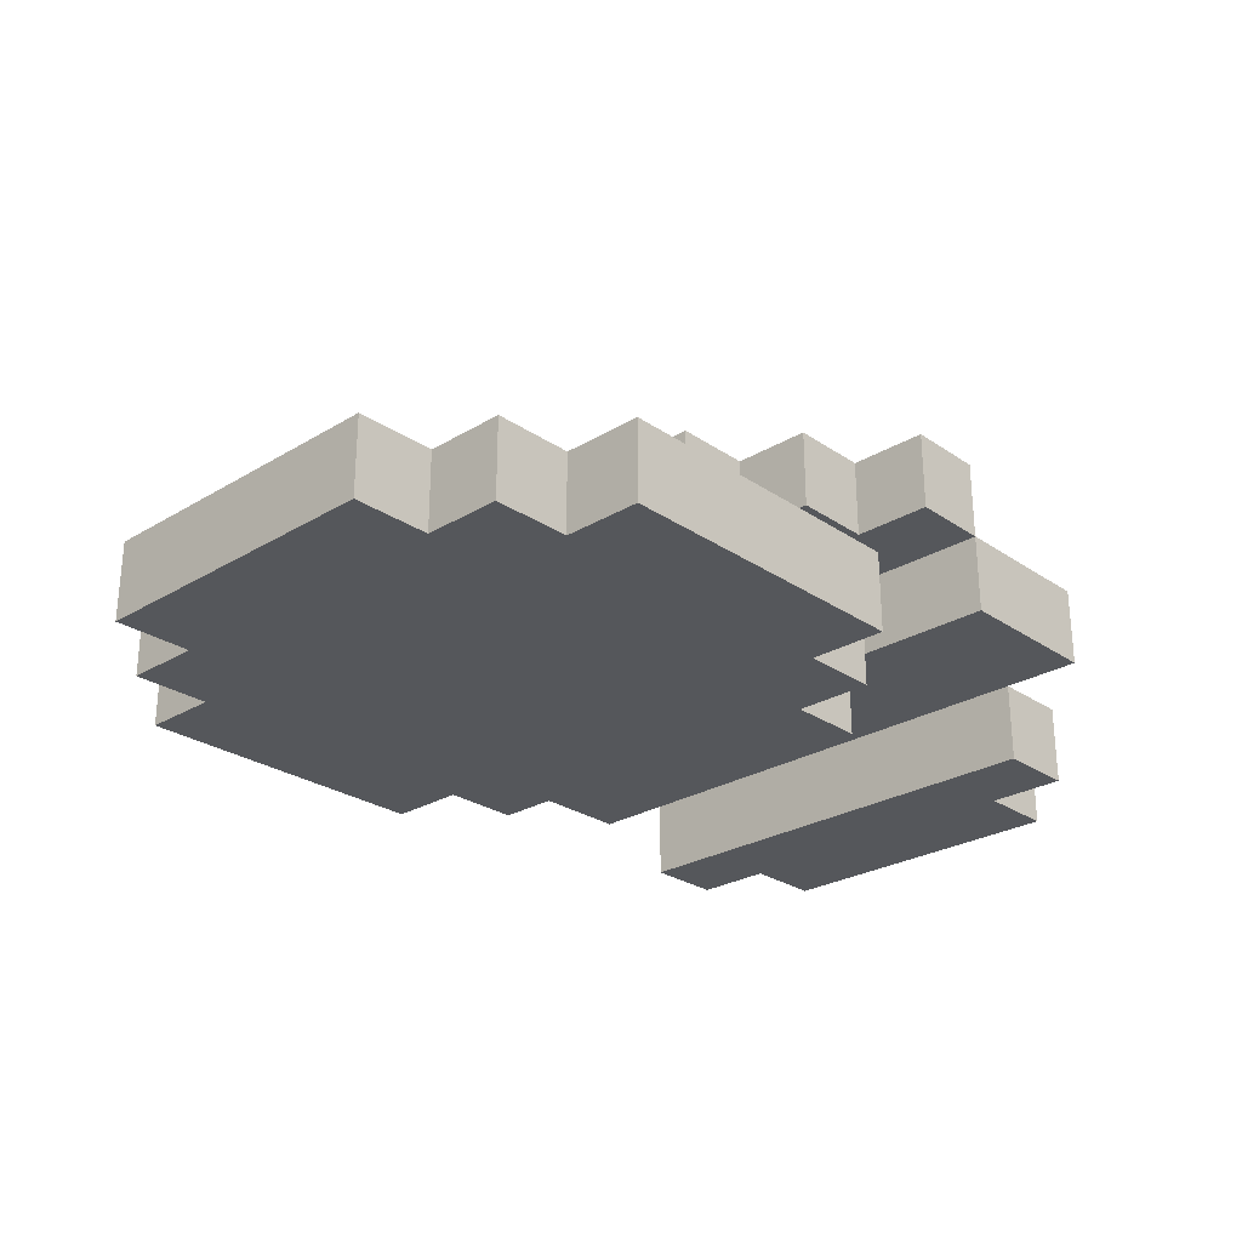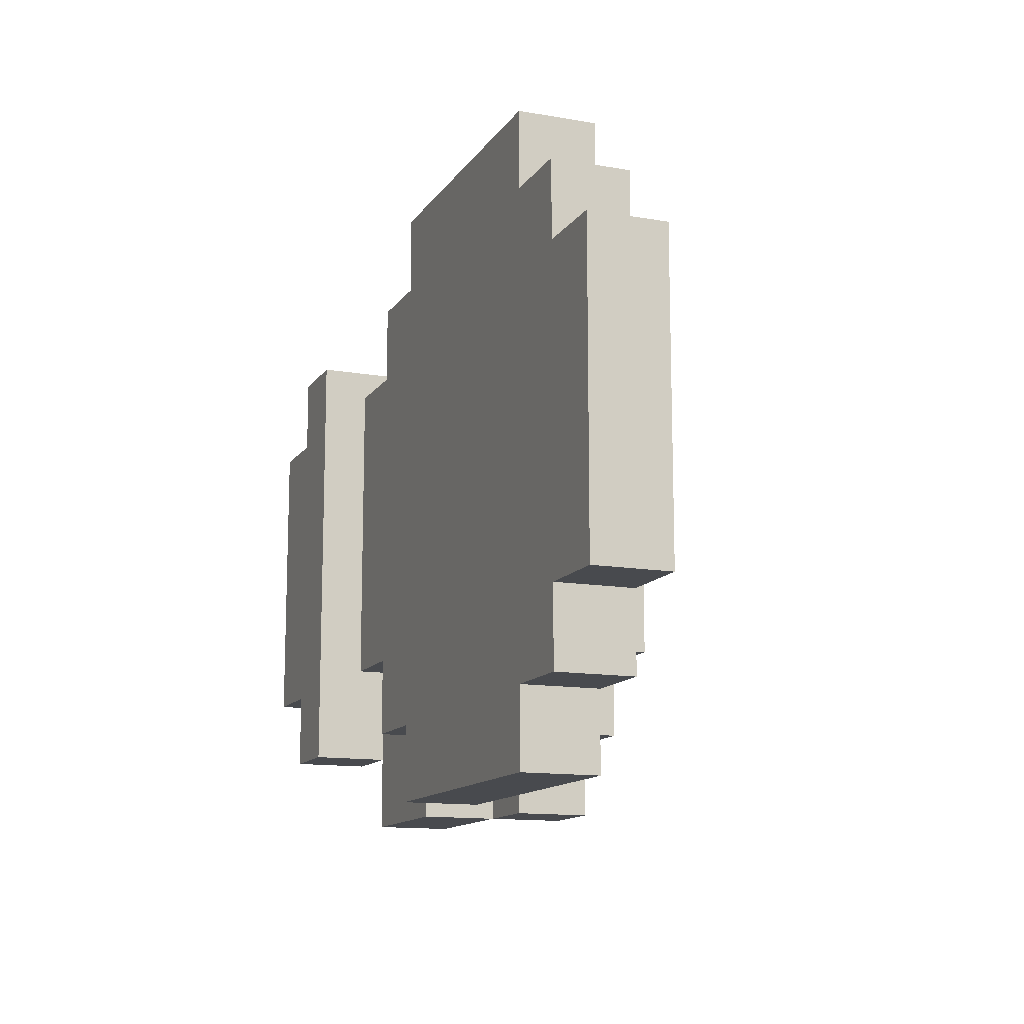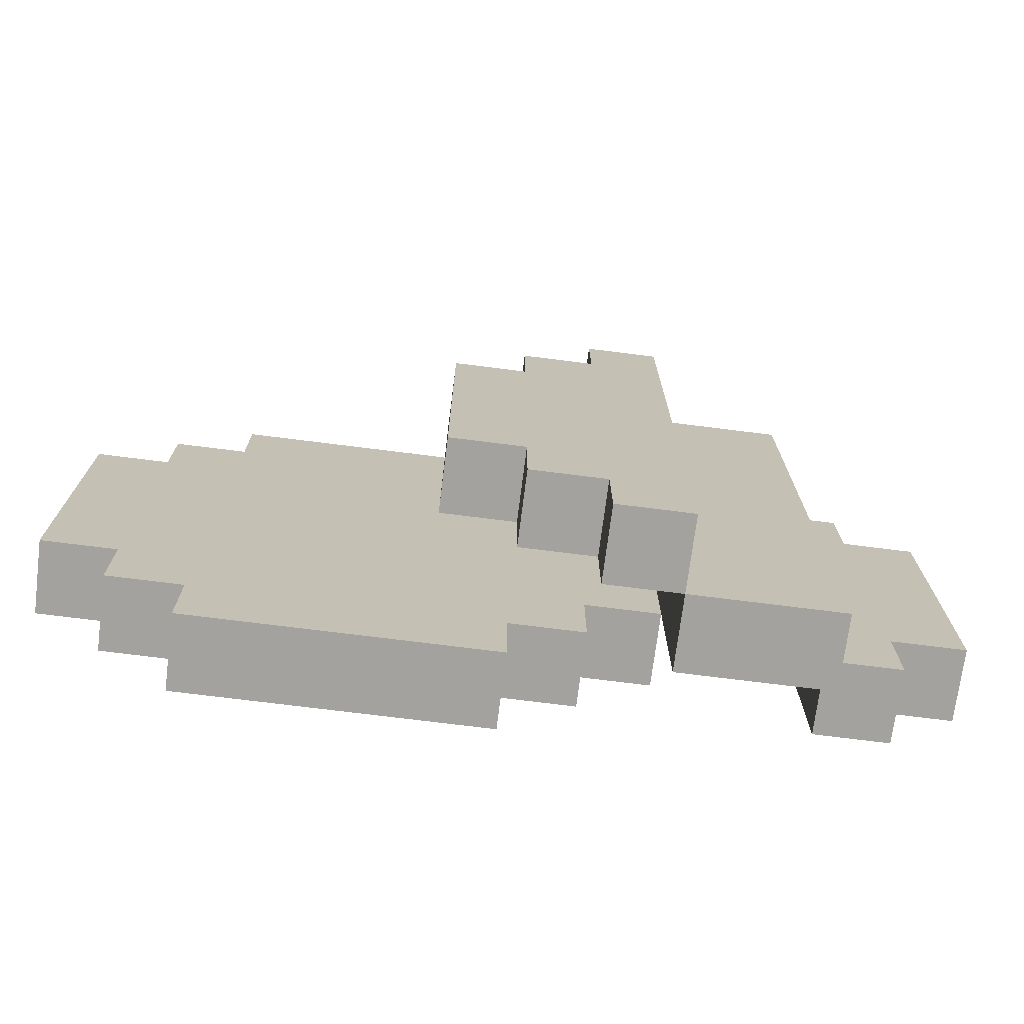
<metadata>
{"format":"obj","ext":"obj","renderer":"f3d","projection":"perspective","resolution":1024,"background":"white","views":[{"elev":-26.5,"azim":133.3,"up":"+Y"},{"elev":-13.1,"azim":68.3,"up":"+Z"},{"elev":-72.5,"azim":172.8,"up":"+Z"}]}
</metadata>
<code>
o
v -0.6 0 0.2
v -0.6 0 -0.2
v -0.6 0.1 0.2
v -0.6 0.1 -0.2
v -0.5 0 0.3
v -0.5 0 0.2
v -0.5 0 -0.2
v -0.5 0 -0.3
v -0.5 0.1 0.3
v -0.5 0.1 0.2
v -0.5 0.1 -0.2
v -0.5 0.1 -0.3
v -0.4 0.1 0.4
v -0.4 0.1 0.3
v -0.4 0.1 0.2
v -0.4 0.1 0
v -0.4 0.1 -0.1
v -0.4 0.1 -0.3
v -0.4 0.1 -0.4
v -0.4 0.2 0.4
v -0.4 0.2 0
v -0.4 0.2 -0.3
v -0.4 0.2 -0.4
v -0.2 0 0.2
v -0.2 0 -0.2
v -0.2 0.1 0.2
v -0.2 0.1 0.1
v -0.2 0.1 -0.1
v -0.2 0.1 -0.2
v -0.2 0.2 0.4
v -0.2 0.2 0.3
v -0.2 0.2 0.2
v -0.2 0.2 0.1
v -0.2 0.2 0
v -0.2 0.2 -0.1
v -0.2 0.2 -0.2
v -0.2 0.2 -0.3
v -0.2 0.2 -0.4
v -0.2 0.3 0.4
v -0.2 0.3 0.2
v -0.2 0.3 0.1
v -0.2 0.3 0
v -0.2 0.3 -0.1
v -0.2 0.3 -0.2
v -0.2 0.3 -0.4
v -0.1 0 0.3
v -0.1 0 0.2
v -0.1 0 -0.2
v -0.1 0 -0.3
v -0.1 0.1 0.3
v -0.1 0.1 0.2
v -0.1 0.1 -0.2
v -0.1 0.1 -0.3
v -5.96e-08 0 0.4
v -5.96e-08 0 0.3
v -5.96e-08 0 -0.3
v -5.96e-08 0 -0.4
v -5.96e-08 0.1 0.4
v -5.96e-08 0.1 0.3
v -5.96e-08 0.1 -0.3
v -5.96e-08 0.1 -0.4
v -0.4 0 0.3
v -0.4 0 0.2
v -0.4 0 -0.1
v -0.4 0 -0.3
v -0.4 0.1 0.3
v -0.4 0.1 0.2
v -0.4 0.1 0
v -0.4 0.1 -0.1
v -0.4 0.1 -0.3
v -0.2 0.1 0.4
v -0.2 0.1 0.3
v -0.2 0.1 0.2
v -0.2 0.1 0.1
v -0.2 0.1 -0.1
v -0.2 0.1 -0.2
v -0.2 0.1 -0.3
v -0.2 0.1 -0.4
v -0.2 0.2 0.4
v -0.2 0.2 0.3
v -0.2 0.2 0.2
v -0.2 0.2 0.1
v -0.2 0.2 0
v -0.2 0.2 -0.1
v -0.2 0.2 -0.2
v -0.2 0.2 -0.3
v -0.2 0.2 -0.4
v -0.1 0.2 0.4
v -0.1 0.2 0.3
v -0.1 0.2 -0.3
v -0.1 0.2 -0.4
v -0.1 0.3 0.4
v -0.1 0.3 0.3
v -0.1 0.3 -0.3
v -0.1 0.3 -0.4
v -5.96e-08 0.2 0.3
v -5.96e-08 0.2 0.2
v -5.96e-08 0.2 -0.2
v -5.96e-08 0.2 -0.3
v -5.96e-08 0.3 0.3
v -5.96e-08 0.3 0.2
v -5.96e-08 0.3 -0.2
v -5.96e-08 0.3 -0.3
v 0.1 0.2 0.2
v 0.1 0.2 -0.2
v 0.1 0.3 0.2
v 0.1 0.3 -0.2
v 0.4 0 0.4
v 0.4 0 0.3
v 0.4 0 -0.3
v 0.4 0 -0.4
v 0.4 0.1 0.4
v 0.4 0.1 0.3
v 0.4 0.1 -0.3
v 0.4 0.1 -0.4
v 0.5 0 0.3
v 0.5 0 0.2
v 0.5 0 -0.2
v 0.5 0 -0.3
v 0.5 0.1 0.3
v 0.5 0.1 0.2
v 0.5 0.1 -0.2
v 0.5 0.1 -0.3
v 0.6 0 0.2
v 0.6 0 -0.2
v 0.6 0.1 0.2
v 0.6 0.1 -0.2
v -0.4 0.1 0.4
v -0.4 0.2 0.4
v -0.3 0.1 0.4
v -0.3 0.2 0.4
v -0.2 0.1 0.4
v -0.2 0.2 0.4
v -0.2 0.3 0.4
v -0.1 0.2 0.4
v -0.1 0.3 0.4
v -5.96e-08 0 0.4
v -5.96e-08 0.1 0.4
v 0.1 0 0.4
v 0.1 0.1 0.4
v 0.2 0 0.4
v 0.2 0.1 0.4
v 0.3 0 0.4
v 0.3 0.1 0.4
v 0.4 0 0.4
v 0.4 0.1 0.4
v -0.5 0 0.3
v -0.5 0.1 0.3
v -0.4 0 0.3
v -0.4 0.1 0.3
v -0.1 0 0.3
v -0.1 0.1 0.3
v -0.1 0.2 0.3
v -0.1 0.3 0.3
v -5.96e-08 0 0.3
v -5.96e-08 0.1 0.3
v -5.96e-08 0.2 0.3
v -5.96e-08 0.3 0.3
v 0.4 0 0.3
v 0.4 0.1 0.3
v 0.5 0 0.3
v 0.5 0.1 0.3
v -0.6 0 0.2
v -0.6 0.1 0.2
v -0.5 0 0.2
v -0.5 0.1 0.2
v -0.2 0 0.2
v -0.2 0.1 0.2
v -0.1 0 0.2
v -0.1 0.1 0.2
v -5.96e-08 0.2 0.2
v -5.96e-08 0.3 0.2
v 0.1 0.2 0.2
v 0.1 0.3 0.2
v 0.5 0 0.2
v 0.5 0.1 0.2
v 0.6 0 0.2
v 0.6 0.1 0.2
v -0.6 0 -0.2
v -0.6 0.1 -0.2
v -0.5 0 -0.2
v -0.5 0.1 -0.2
v -0.2 0 -0.2
v -0.2 0.1 -0.2
v -0.1 0 -0.2
v -0.1 0.1 -0.2
v -5.96e-08 0.2 -0.2
v -5.96e-08 0.3 -0.2
v 0.1 0.2 -0.2
v 0.1 0.3 -0.2
v 0.5 0 -0.2
v 0.5 0.1 -0.2
v 0.6 0 -0.2
v 0.6 0.1 -0.2
v -0.5 0 -0.3
v -0.5 0.1 -0.3
v -0.4 0 -0.3
v -0.4 0.1 -0.3
v -0.1 0 -0.3
v -0.1 0.1 -0.3
v -0.1 0.2 -0.3
v -0.1 0.3 -0.3
v -5.96e-08 0 -0.3
v -5.96e-08 0.1 -0.3
v -5.96e-08 0.2 -0.3
v -5.96e-08 0.3 -0.3
v 0.4 0 -0.3
v 0.4 0.1 -0.3
v 0.5 0 -0.3
v 0.5 0.1 -0.3
v -0.4 0.1 -0.4
v -0.4 0.2 -0.4
v -0.3 0.1 -0.4
v -0.3 0.2 -0.4
v -0.2 0.1 -0.4
v -0.2 0.2 -0.4
v -0.2 0.3 -0.4
v -0.1 0.2 -0.4
v -0.1 0.3 -0.4
v -5.96e-08 0 -0.4
v -5.96e-08 0.1 -0.4
v 0.2 0 -0.4
v 0.2 0.1 -0.4
v 0.3 0 -0.4
v 0.3 0.1 -0.4
v 0.4 0 -0.4
v 0.4 0.1 -0.4
v -5.96e-08 0 0.4
v 0.1 0 0.4
v 0.2 0 0.4
v 0.3 0 0.4
v 0.4 0 0.4
v -0.5 0 0.3
v -0.4 0 0.3
v -0.1 0 0.3
v -5.96e-08 0 0.3
v 0.1 0 0.3
v 0.4 0 0.3
v 0.5 0 0.3
v -0.6 0 0.2
v -0.5 0 0.2
v -0.4 0 0.2
v -0.2 0 0.2
v -0.1 0 0.2
v -5.96e-08 0 0.2
v 0.1 0 0.2
v 0.2 0 0.2
v 0.3 0 0.2
v 0.5 0 0.2
v 0.6 0 0.2
v -5.96e-08 0 0.1
v 0.1 0 0.1
v 0.2 0 0.1
v 0.3 0 0.1
v 0.1 0 0
v 0.2 0 0
v 0.3 0 0
v 0.4 0 0
v 0.5 0 0
v -0.5 0 -0.1
v -0.4 0 -0.1
v -5.96e-08 0 -0.1
v 0.1 0 -0.1
v -0.6 0 -0.2
v -0.5 0 -0.2
v -0.2 0 -0.2
v -0.1 0 -0.2
v -5.96e-08 0 -0.2
v 0.1 0 -0.2
v 0.2 0 -0.2
v 0.3 0 -0.2
v 0.4 0 -0.2
v 0.5 0 -0.2
v 0.6 0 -0.2
v -0.5 0 -0.3
v -0.4 0 -0.3
v -0.1 0 -0.3
v -5.96e-08 0 -0.3
v 0.1 0 -0.3
v 0.2 0 -0.3
v 0.3 0 -0.3
v 0.4 0 -0.3
v 0.5 0 -0.3
v -5.96e-08 0 -0.4
v 0.2 0 -0.4
v 0.3 0 -0.4
v 0.4 0 -0.4
v -0.4 0.1 0.4
v -0.3 0.1 0.4
v -0.2 0.1 0.4
v -0.4 0.1 0.3
v -0.3 0.1 0.3
v -0.2 0.1 0.3
v -0.4 0.1 0.2
v -0.3 0.1 0.2
v -0.2 0.1 0.2
v -0.3 0.1 0.1
v -0.2 0.1 0.1
v -0.4 0.1 0
v -0.3 0.1 0
v -0.4 0.1 -0.1
v -0.3 0.1 -0.1
v -0.2 0.1 -0.1
v -0.3 0.1 -0.2
v -0.2 0.1 -0.2
v -0.4 0.1 -0.3
v -0.3 0.1 -0.3
v -0.2 0.1 -0.3
v -0.4 0.1 -0.4
v -0.3 0.1 -0.4
v -0.2 0.1 -0.4
v -0.2 0.2 0.4
v -0.1 0.2 0.4
v -0.2 0.2 0.3
v -0.1 0.2 0.3
v -5.96e-08 0.2 0.3
v -0.2 0.2 0.2
v -0.1 0.2 0.2
v -5.96e-08 0.2 0.2
v 0.1 0.2 0.2
v -0.2 0.2 0.1
v -0.1 0.2 0.1
v -5.96e-08 0.2 0.1
v -0.2 0.2 0
v -0.1 0.2 0
v -0.2 0.2 -0.1
v -0.1 0.2 -0.1
v -5.96e-08 0.2 -0.1
v -0.2 0.2 -0.2
v -0.1 0.2 -0.2
v -5.96e-08 0.2 -0.2
v 0.1 0.2 -0.2
v -0.2 0.2 -0.3
v -0.1 0.2 -0.3
v -5.96e-08 0.2 -0.3
v -0.2 0.2 -0.4
v -0.1 0.2 -0.4
v -5.96e-08 0.1 0.4
v 0.1 0.1 0.4
v 0.2 0.1 0.4
v 0.3 0.1 0.4
v 0.4 0.1 0.4
v -0.5 0.1 0.3
v -0.4 0.1 0.3
v -0.1 0.1 0.3
v -5.96e-08 0.1 0.3
v 0.1 0.1 0.3
v 0.4 0.1 0.3
v 0.5 0.1 0.3
v -0.6 0.1 0.2
v -0.5 0.1 0.2
v -0.4 0.1 0.2
v -0.2 0.1 0.2
v -0.1 0.1 0.2
v -5.96e-08 0.1 0.2
v 0.1 0.1 0.2
v 0.2 0.1 0.2
v 0.3 0.1 0.2
v 0.5 0.1 0.2
v 0.6 0.1 0.2
v -0.2 0.1 0.1
v -5.96e-08 0.1 0.1
v 0.1 0.1 0.1
v 0.2 0.1 0.1
v 0.3 0.1 0.1
v -0.4 0.1 0
v 0.1 0.1 0
v 0.2 0.1 0
v 0.3 0.1 0
v 0.4 0.1 0
v 0.5 0.1 0
v -0.5 0.1 -0.1
v -0.4 0.1 -0.1
v -0.2 0.1 -0.1
v -5.96e-08 0.1 -0.1
v 0.1 0.1 -0.1
v -0.6 0.1 -0.2
v -0.5 0.1 -0.2
v -0.2 0.1 -0.2
v -0.1 0.1 -0.2
v -5.96e-08 0.1 -0.2
v 0.1 0.1 -0.2
v 0.2 0.1 -0.2
v 0.3 0.1 -0.2
v 0.4 0.1 -0.2
v 0.5 0.1 -0.2
v 0.6 0.1 -0.2
v -0.5 0.1 -0.3
v -0.4 0.1 -0.3
v -0.1 0.1 -0.3
v -5.96e-08 0.1 -0.3
v 0.1 0.1 -0.3
v 0.2 0.1 -0.3
v 0.3 0.1 -0.3
v 0.4 0.1 -0.3
v 0.5 0.1 -0.3
v -5.96e-08 0.1 -0.4
v 0.2 0.1 -0.4
v 0.3 0.1 -0.4
v 0.4 0.1 -0.4
v -0.4 0.2 0.4
v -0.3 0.2 0.4
v -0.2 0.2 0.4
v -0.3 0.2 0.3
v -0.2 0.2 0.3
v -0.3 0.2 0.2
v -0.2 0.2 0.2
v -0.3 0.2 0.1
v -0.2 0.2 0.1
v -0.4 0.2 0
v -0.3 0.2 0
v -0.2 0.2 0
v -0.3 0.2 -0.1
v -0.2 0.2 -0.1
v -0.3 0.2 -0.2
v -0.2 0.2 -0.2
v -0.4 0.2 -0.3
v -0.3 0.2 -0.3
v -0.2 0.2 -0.3
v -0.4 0.2 -0.4
v -0.3 0.2 -0.4
v -0.2 0.2 -0.4
v -0.2 0.3 0.4
v -0.1 0.3 0.4
v -0.1 0.3 0.3
v -5.96e-08 0.3 0.3
v -0.2 0.3 0.2
v -0.1 0.3 0.2
v -5.96e-08 0.3 0.2
v 0.1 0.3 0.2
v -0.2 0.3 0.1
v -0.1 0.3 0.1
v -5.96e-08 0.3 0.1
v -0.2 0.3 0
v -0.1 0.3 0
v -0.2 0.3 -0.1
v -0.1 0.3 -0.1
v -5.96e-08 0.3 -0.1
v -0.2 0.3 -0.2
v -0.1 0.3 -0.2
v -5.96e-08 0.3 -0.2
v 0.1 0.3 -0.2
v -0.1 0.3 -0.3
v -5.96e-08 0.3 -0.3
v -0.2 0.3 -0.4
v -0.1 0.3 -0.4
f 3 2 1
f 4 2 3
f 9 6 5
f 10 6 9
f 11 8 7
f 12 8 11
f 20 14 13
f 20 15 14
f 20 16 15
f 21 18 17
f 21 16 20
f 21 17 16
f 22 19 18
f 22 18 21
f 23 19 22
f 26 25 24
f 27 25 26
f 28 25 27
f 29 25 28
f 39 31 30
f 39 32 31
f 40 33 32
f 40 32 39
f 41 34 33
f 41 33 40
f 42 35 34
f 42 34 41
f 43 36 35
f 43 35 42
f 44 38 37
f 44 36 43
f 44 37 36
f 45 38 44
f 50 47 46
f 51 47 50
f 52 49 48
f 53 49 52
f 58 55 54
f 59 55 58
f 60 57 56
f 61 57 60
f 62 63 66
f 63 64 67
f 66 63 67
f 67 64 68
f 64 65 69
f 68 64 69
f 69 65 70
f 71 72 79
f 72 73 80
f 79 72 80
f 73 74 81
f 80 73 81
f 74 75 82
f 81 74 82
f 82 75 83
f 75 76 84
f 83 75 84
f 76 77 85
f 84 76 85
f 77 78 86
f 85 77 86
f 86 78 87
f 88 89 92
f 92 89 93
f 90 91 94
f 94 91 95
f 96 97 100
f 100 97 101
f 98 99 102
f 102 99 103
f 104 105 106
f 106 105 107
f 108 109 112
f 112 109 113
f 110 111 114
f 114 111 115
f 116 117 120
f 120 117 121
f 118 119 122
f 122 119 123
f 124 125 126
f 126 125 127
f 130 129 128
f 131 129 130
f 132 131 130
f 133 131 132
f 135 134 133
f 136 134 135
f 139 138 137
f 140 138 139
f 141 140 139
f 142 140 141
f 143 142 141
f 144 142 143
f 145 144 143
f 146 144 145
f 149 148 147
f 150 148 149
f 155 152 151
f 156 152 155
f 157 154 153
f 158 154 157
f 161 160 159
f 162 160 161
f 165 164 163
f 166 164 165
f 169 168 167
f 170 168 169
f 173 172 171
f 174 172 173
f 177 176 175
f 178 176 177
f 179 180 181
f 181 180 182
f 183 184 185
f 185 184 186
f 187 188 189
f 189 188 190
f 191 192 193
f 193 192 194
f 195 196 197
f 197 196 198
f 199 200 203
f 203 200 204
f 201 202 205
f 205 202 206
f 207 208 209
f 209 208 210
f 211 212 213
f 213 212 214
f 213 214 215
f 215 214 216
f 216 217 218
f 218 217 219
f 220 221 222
f 222 221 223
f 222 223 224
f 224 223 225
f 224 225 226
f 226 225 227
f 236 229 228
f 237 230 229
f 237 229 236
f 238 232 231
f 241 234 233
f 242 234 241
f 244 236 235
f 245 237 236
f 245 236 244
f 246 230 237
f 246 237 245
f 247 231 230
f 247 230 246
f 248 238 231
f 248 231 247
f 249 239 238
f 251 246 245
f 251 245 244
f 252 247 246
f 252 246 251
f 253 248 247
f 253 247 252
f 254 238 248
f 254 248 253
f 255 253 252
f 255 252 251
f 256 254 253
f 256 253 255
f 257 238 254
f 257 254 256
f 258 249 238
f 258 238 257
f 259 250 249
f 259 249 258
f 260 242 241
f 260 241 240
f 261 242 260
f 262 251 244
f 262 255 251
f 263 256 255
f 263 255 262
f 264 260 240
f 265 261 260
f 265 260 264
f 266 244 243
f 267 262 244
f 267 244 266
f 267 263 262
f 268 263 267
f 269 256 263
f 269 263 268
f 270 257 256
f 270 256 269
f 271 258 257
f 271 257 270
f 272 259 258
f 272 258 271
f 273 250 259
f 273 259 272
f 274 250 273
f 275 261 265
f 276 261 275
f 277 268 267
f 278 269 268
f 278 268 277
f 279 270 269
f 279 269 278
f 280 271 270
f 280 270 279
f 281 272 271
f 281 271 280
f 281 273 272
f 282 273 281
f 283 273 282
f 284 280 279
f 284 279 278
f 285 281 280
f 285 280 284
f 286 282 281
f 286 281 285
f 287 282 286
f 291 289 288
f 292 290 289
f 292 289 291
f 293 290 292
f 294 292 291
f 295 293 292
f 295 292 294
f 296 293 295
f 297 295 294
f 297 296 295
f 298 296 297
f 299 297 294
f 300 298 297
f 300 297 299
f 301 300 299
f 302 298 300
f 302 300 301
f 303 298 302
f 304 302 301
f 304 303 302
f 305 303 304
f 306 304 301
f 307 305 304
f 307 304 306
f 308 305 307
f 309 307 306
f 310 308 307
f 310 307 309
f 311 308 310
f 314 313 312
f 315 313 314
f 317 315 314
f 317 316 315
f 318 316 317
f 319 316 318
f 321 318 317
f 322 320 319
f 322 318 321
f 322 319 318
f 323 320 322
f 324 322 321
f 325 323 322
f 325 322 324
f 326 325 324
f 327 323 325
f 327 325 326
f 328 320 323
f 328 323 327
f 329 327 326
f 330 328 327
f 330 327 329
f 331 320 328
f 331 328 330
f 332 320 331
f 333 330 329
f 333 331 330
f 334 331 333
f 335 331 334
f 336 334 333
f 337 334 336
f 338 339 346
f 339 340 347
f 346 339 347
f 341 342 348
f 343 344 351
f 351 344 352
f 345 346 354
f 346 347 355
f 354 346 355
f 347 340 356
f 355 347 356
f 340 341 357
f 356 340 357
f 341 348 358
f 357 341 358
f 348 349 359
f 353 354 361
f 355 356 362
f 354 355 362
f 356 357 363
f 362 356 363
f 357 358 364
f 363 357 364
f 358 348 365
f 364 358 365
f 351 352 366
f 363 364 367
f 362 363 367
f 364 365 368
f 367 364 368
f 365 348 369
f 368 365 369
f 348 359 370
f 369 348 370
f 359 360 371
f 370 359 371
f 351 366 372
f 350 351 372
f 372 366 373
f 361 354 374
f 354 362 375
f 362 367 375
f 367 368 376
f 375 367 376
f 350 372 377
f 372 373 378
f 377 372 378
f 374 354 379
f 354 375 380
f 379 354 380
f 375 376 380
f 380 376 381
f 376 368 382
f 381 376 382
f 368 369 383
f 382 368 383
f 369 370 384
f 383 369 384
f 370 371 385
f 384 370 385
f 371 360 386
f 385 371 386
f 386 360 387
f 378 373 388
f 388 373 389
f 380 381 390
f 381 382 391
f 390 381 391
f 382 383 392
f 391 382 392
f 383 384 393
f 392 383 393
f 384 385 394
f 393 384 394
f 385 386 394
f 394 386 395
f 395 386 396
f 392 393 397
f 391 392 397
f 393 394 398
f 397 393 398
f 394 395 399
f 398 394 399
f 399 395 400
f 401 402 404
f 402 403 404
f 404 403 405
f 401 404 406
f 404 405 406
f 406 405 407
f 401 406 408
f 406 407 408
f 408 407 409
f 401 408 410
f 408 409 411
f 410 408 411
f 411 409 412
f 410 411 413
f 411 412 413
f 413 412 414
f 410 413 415
f 413 414 415
f 415 414 416
f 410 415 417
f 415 416 418
f 417 415 418
f 418 416 419
f 417 418 420
f 418 419 421
f 420 418 421
f 421 419 422
f 423 424 425
f 423 425 427
f 425 426 427
f 427 426 428
f 428 426 429
f 427 428 431
f 429 430 432
f 431 428 432
f 428 429 432
f 432 430 433
f 431 432 434
f 432 433 435
f 434 432 435
f 434 435 436
f 435 433 437
f 436 435 437
f 433 430 438
f 437 433 438
f 436 437 439
f 437 438 440
f 439 437 440
f 438 430 441
f 440 438 441
f 441 430 442
f 439 440 443
f 440 441 443
f 443 441 444
f 439 443 445
f 445 443 446

</code>
